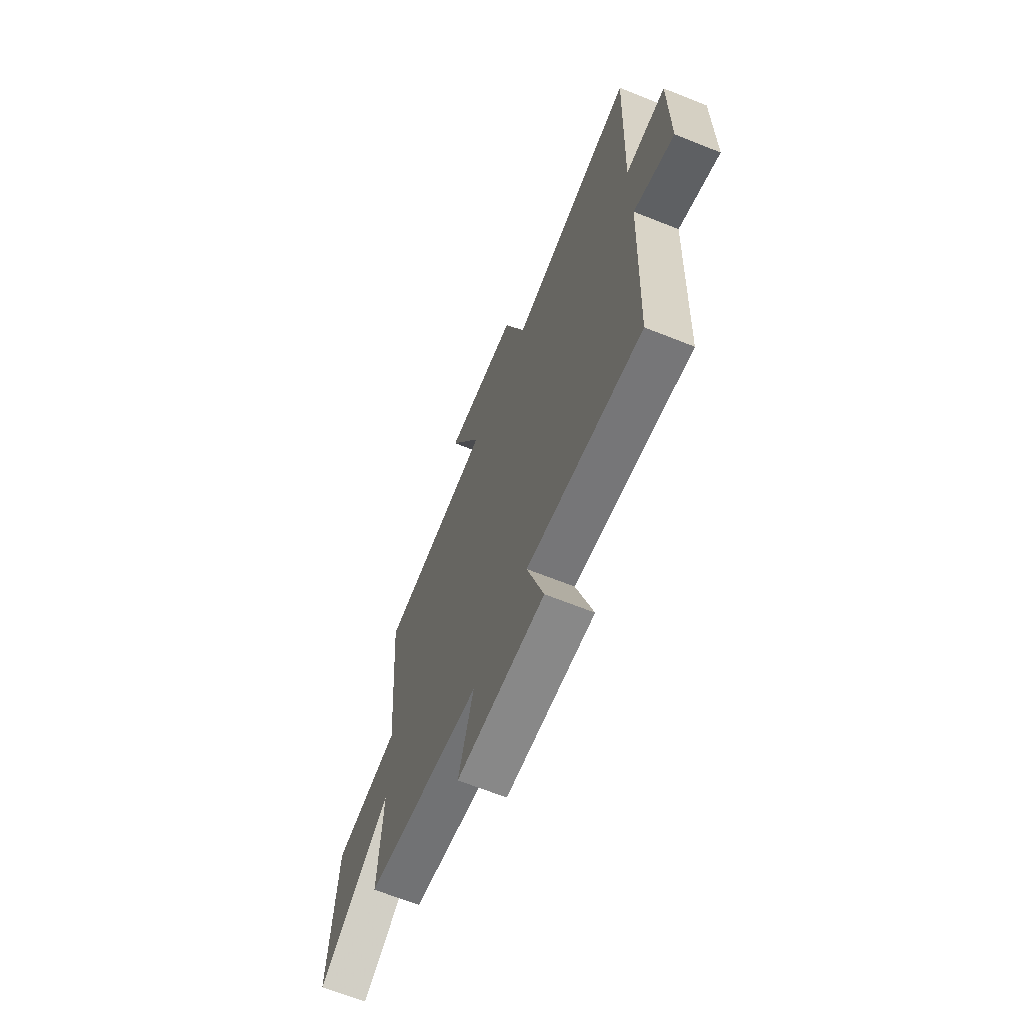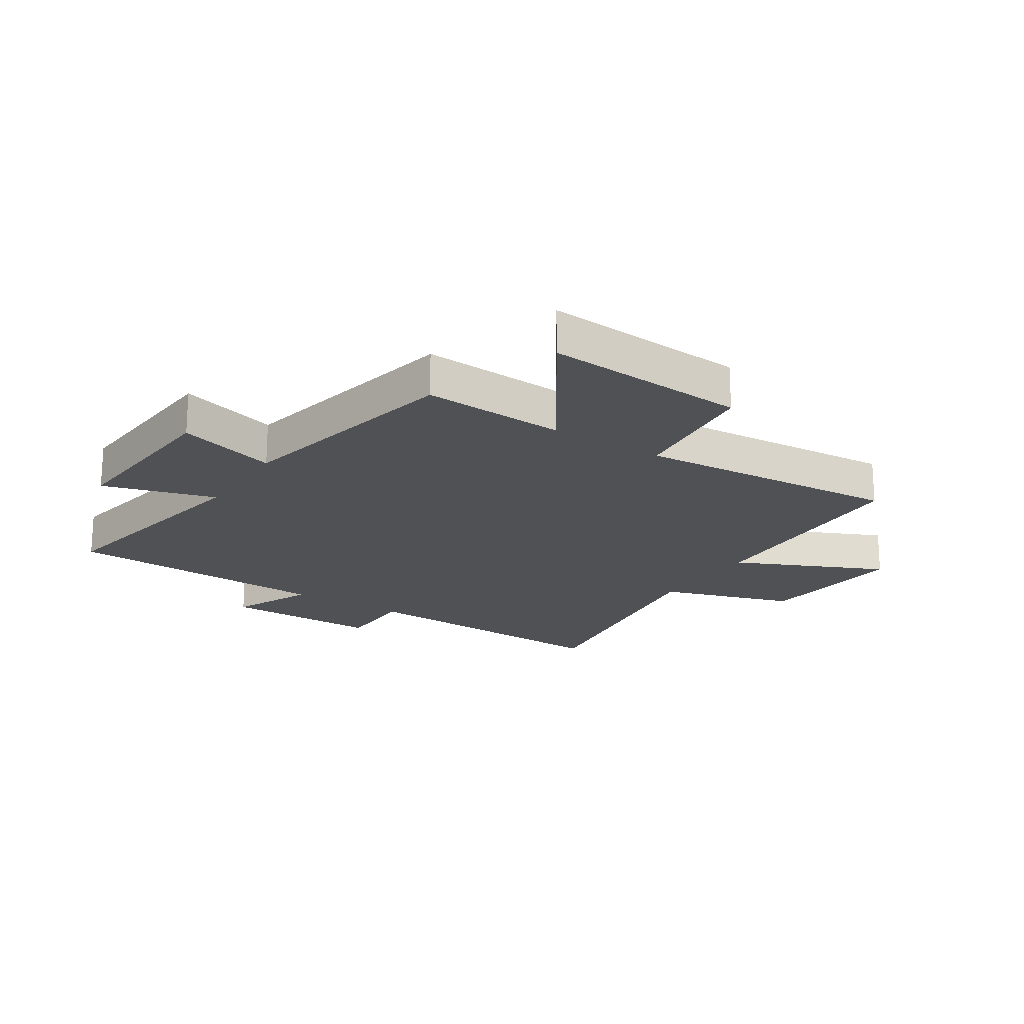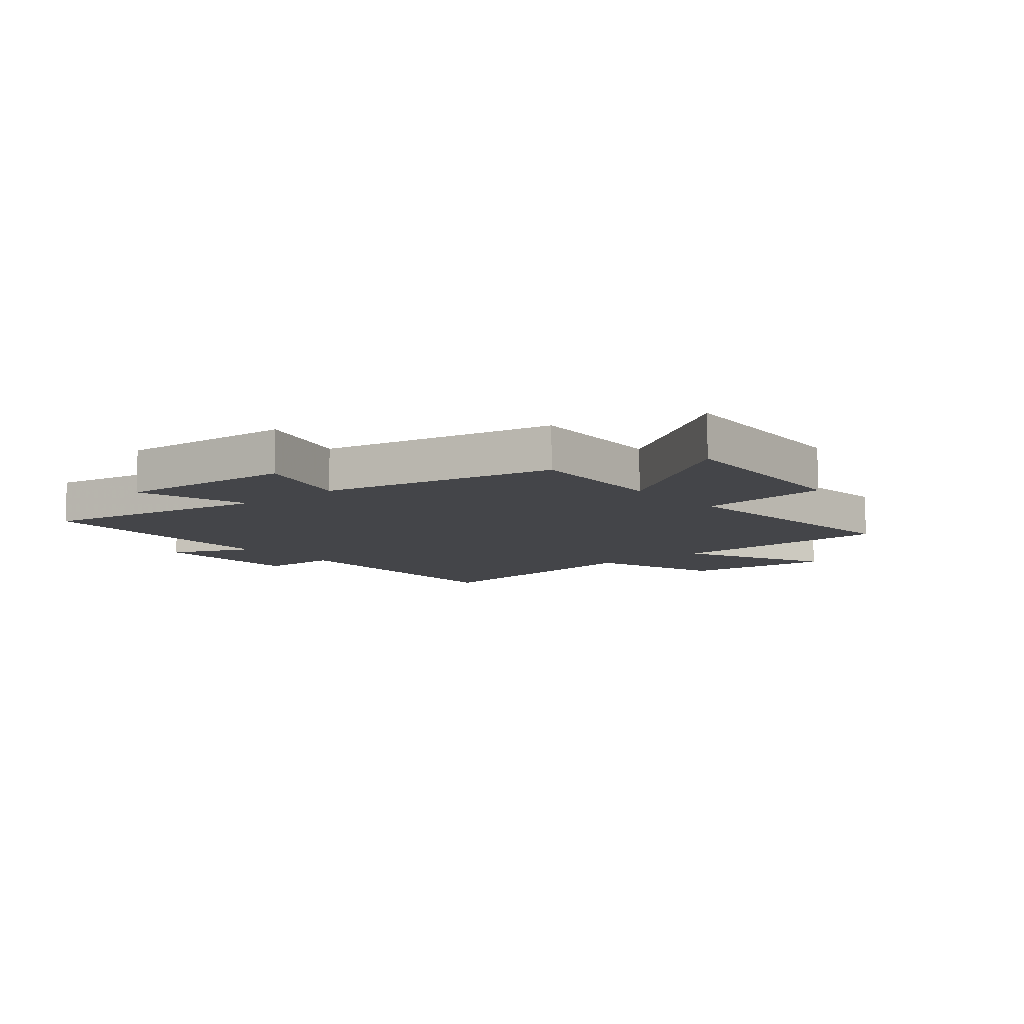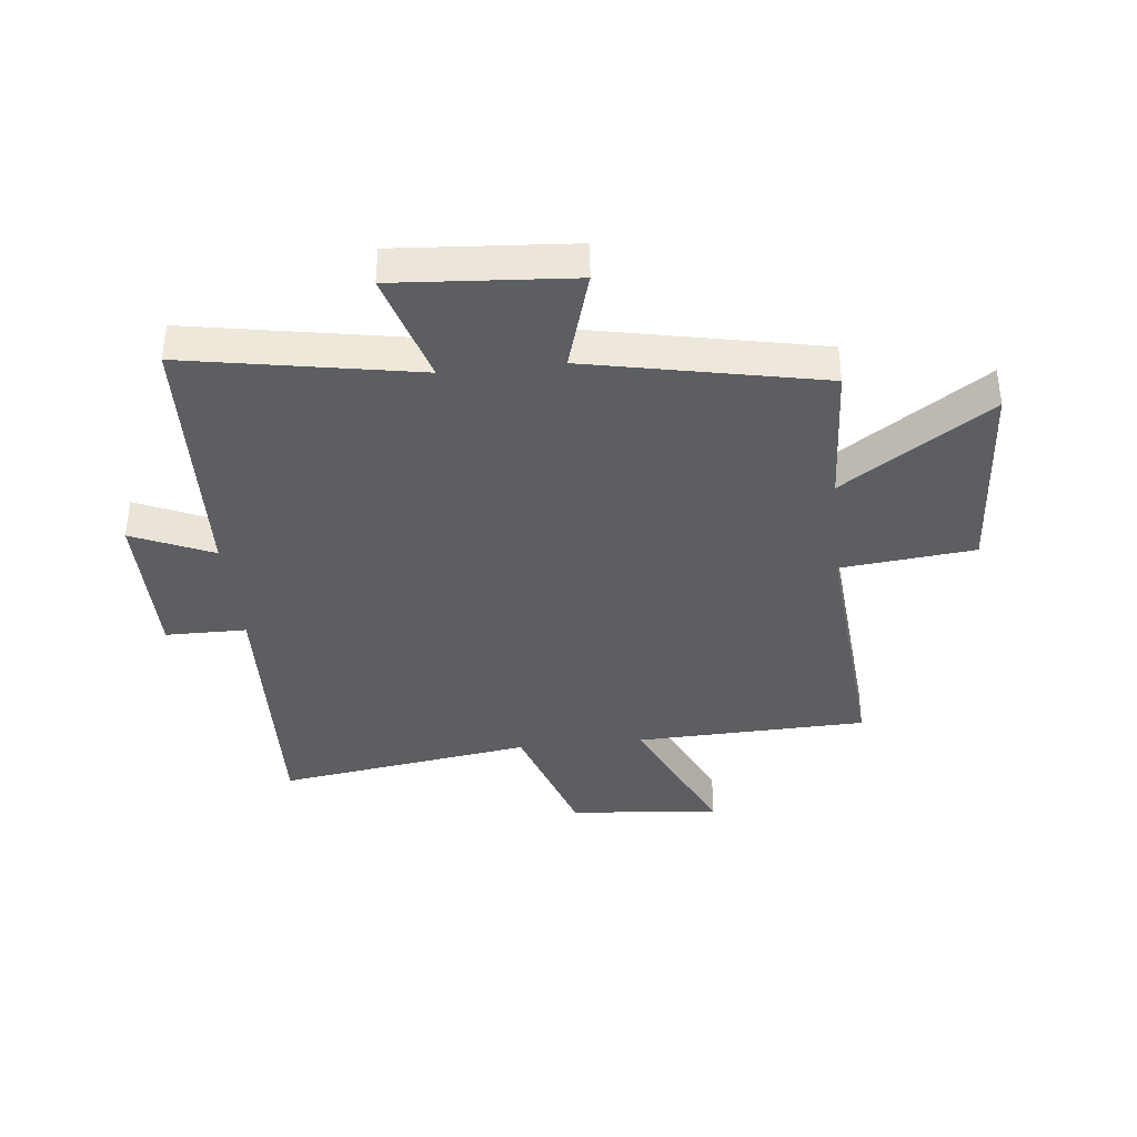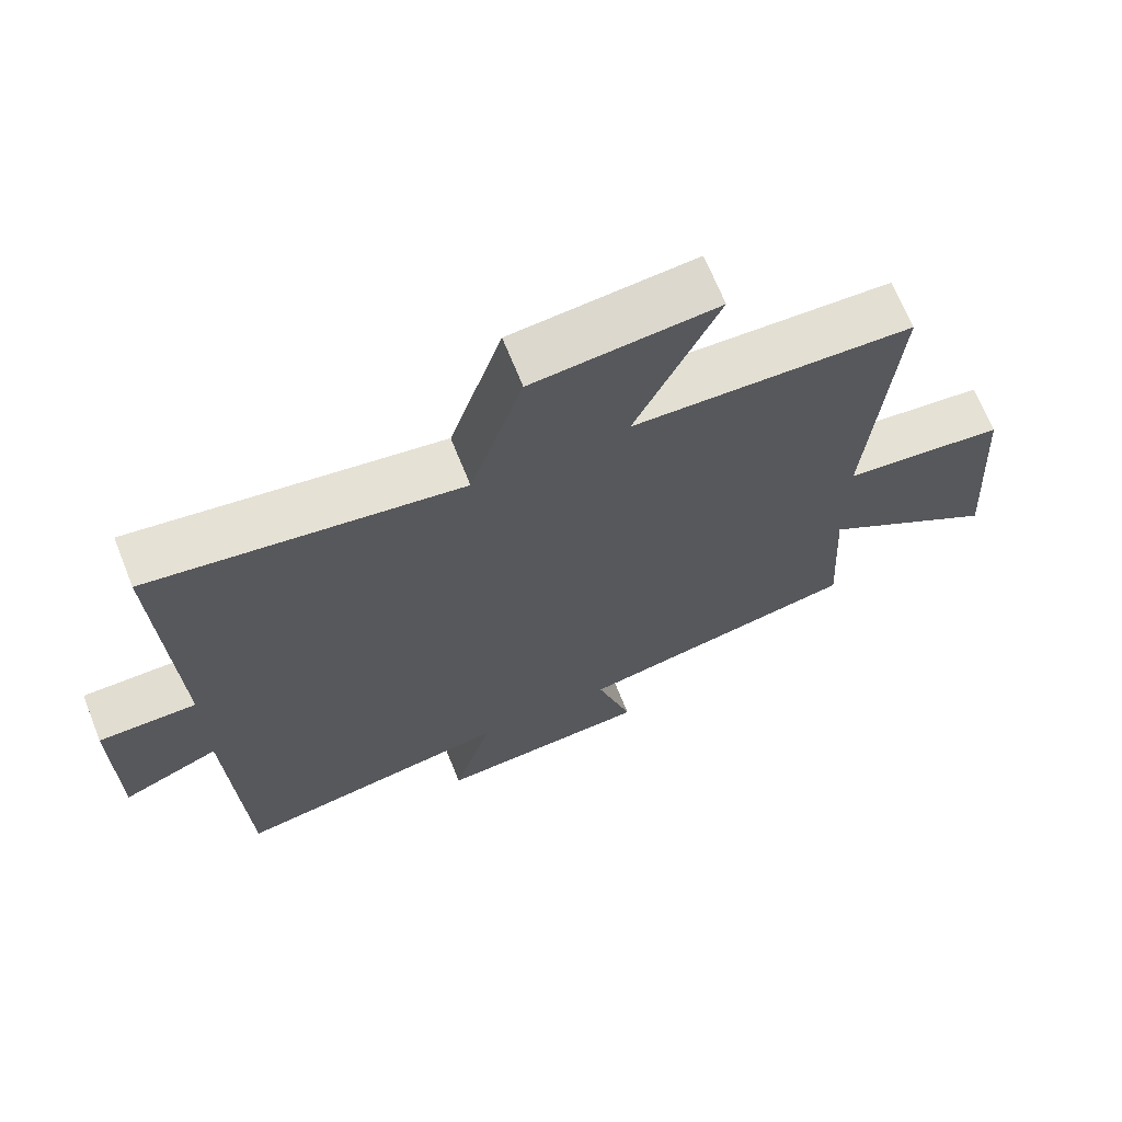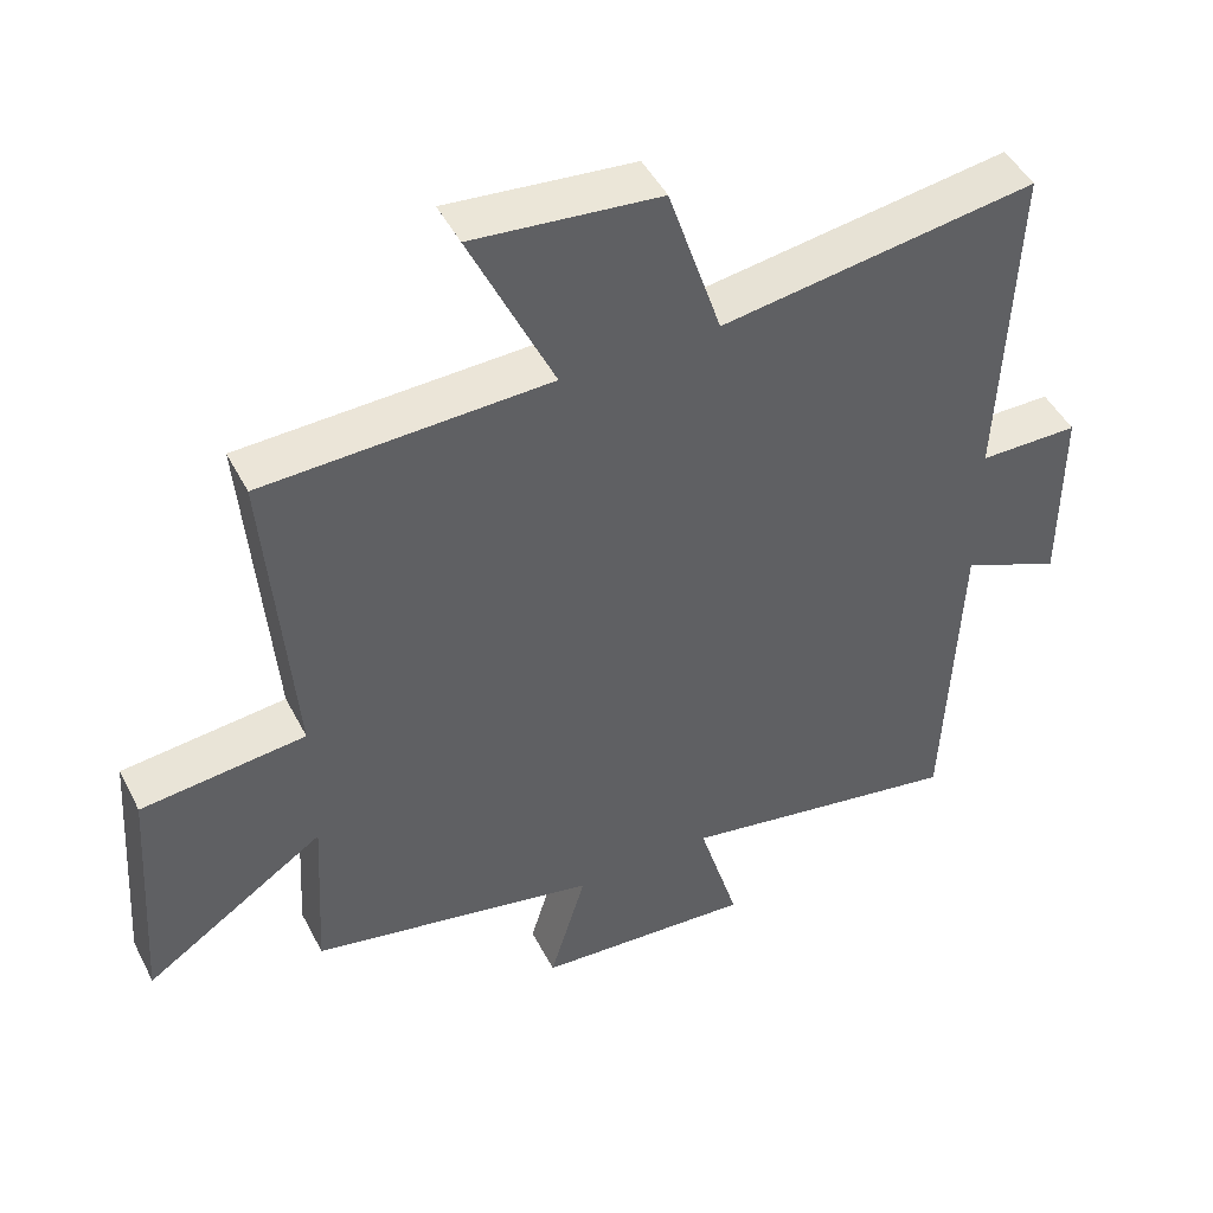
<metadata>
{"format":"obj","ext":"obj","renderer":"f3d","projection":"perspective","resolution":1024,"background":"white","views":[{"elev":-66.8,"azim":68.2,"up":"+Z"},{"elev":-20.1,"azim":-123.0,"up":"+Y"},{"elev":-9.0,"azim":-140.0,"up":"+Y"},{"elev":-38.2,"azim":-173.9,"up":"+Y"},{"elev":68.3,"azim":158.2,"up":"+Z"},{"elev":47.0,"azim":-26.2,"up":"+Z"}]}
</metadata>
<code>
v -0.514 0.07 -0.418
v -0.5 0.07 -0.171
v -0.753 0.07 -0.341
v -0.729 0.07 0.009
v -0.5 0.07 0.033
v -0.536 0.07 0.487
v -0.138 0.07 0.5
v -0.255 0.07 0.756
v 0.005 0.07 0.73
v 0.08 0.07 0.5
v 0.519 0.07 0.565
v 0.5 0.07 0.097
v 0.639 0.07 0.096
v 0.639 0.07 -0.174
v 0.5 0.07 -0.113
v 0.481 0.07 -0.571
v 0.084 0.07 -0.5
v 0.141 0.07 -0.693
v -0.163 0.07 -0.671
v -0.112 0.07 -0.5
v -0.514 0 -0.418
v -0.5 0 -0.171
v -0.753 0 -0.341
v -0.729 0 0.009
v -0.5 0 0.033
v -0.536 0 0.487
v -0.138 0 0.5
v -0.255 0 0.756
v 0.005 0 0.73
v 0.08 0 0.5
v 0.519 0 0.565
v 0.5 0 0.097
v 0.639 0 0.096
v 0.639 0 -0.174
v 0.5 0 -0.113
v 0.481 0 -0.571
v 0.084 0 -0.5
v 0.141 0 -0.693
v -0.163 0 -0.671
v -0.112 0 -0.5
f 17 18 19 20
f 17 20 1 2
f 15 16 17 2
f 12 13 14 15
f 12 15 2
f 10 11 12 2
f 7 8 9 10
f 5 6 7 10
f 5 10 2 3
f 3 4 5
f 40 39 38 37
f 22 21 40 37
f 22 37 36 35
f 35 34 33 32
f 22 35 32
f 22 32 31 30
f 30 29 28 27
f 30 27 26 25
f 23 22 30 25
f 25 24 23
f 1 21 22 2
f 2 22 23 3
f 3 23 24 4
f 4 24 25 5
f 5 25 26 6
f 6 26 27 7
f 7 27 28 8
f 8 28 29 9
f 9 29 30 10
f 10 30 31 11
f 11 31 32 12
f 12 32 33 13
f 13 33 34 14
f 14 34 35 15
f 15 35 36 16
f 16 36 37 17
f 17 37 38 18
f 18 38 39 19
f 19 39 40 20
f 20 40 21 1

</code>
